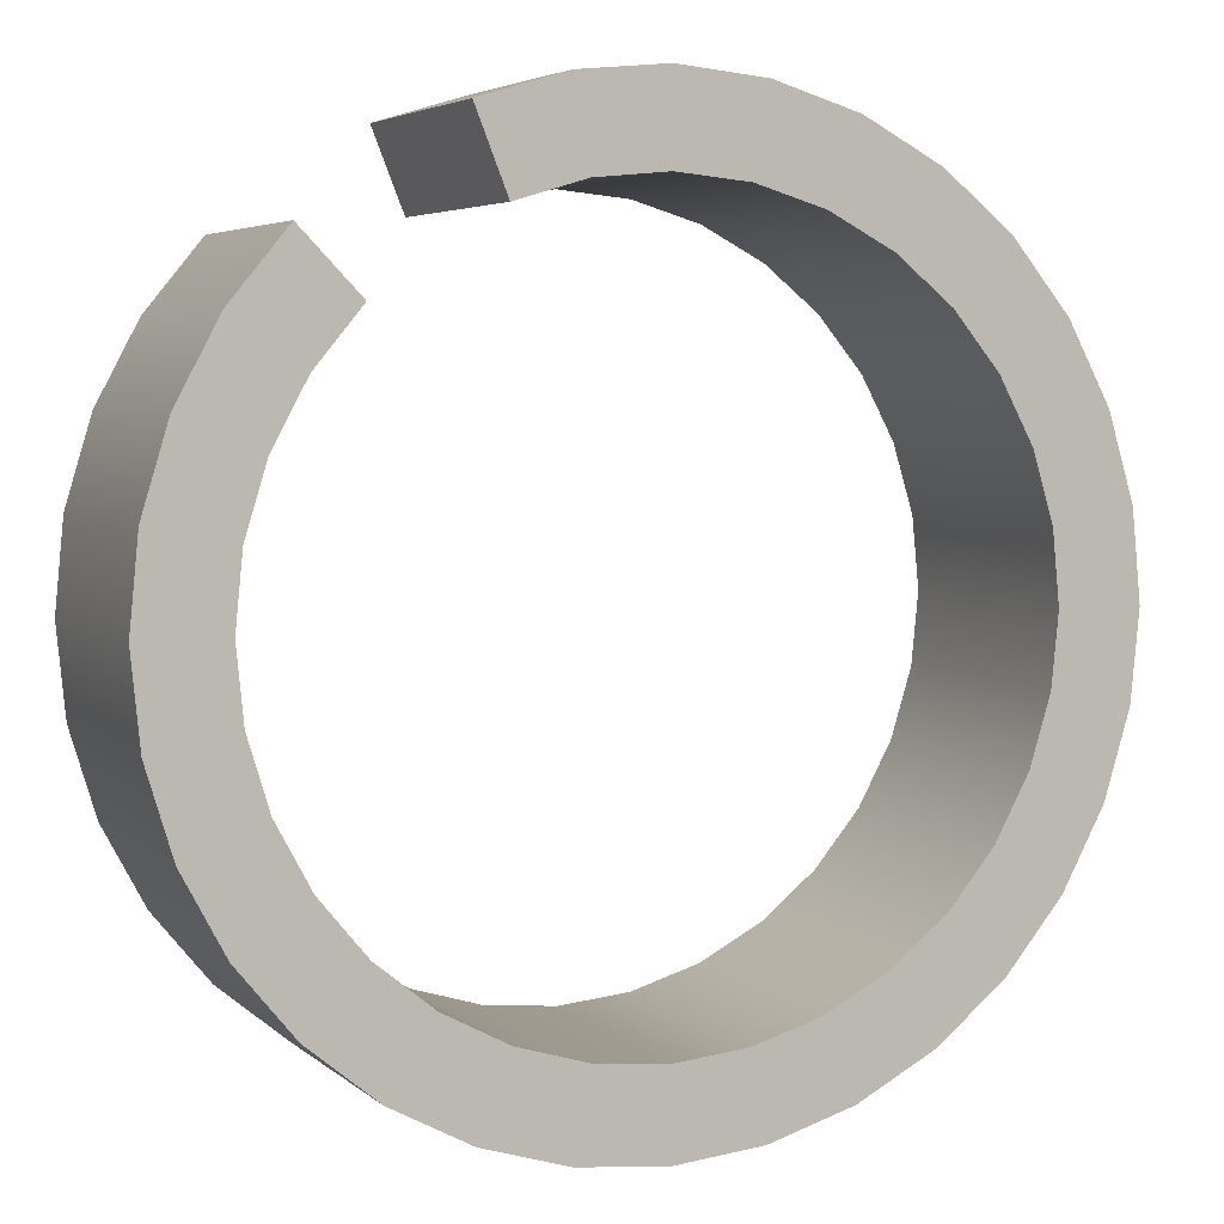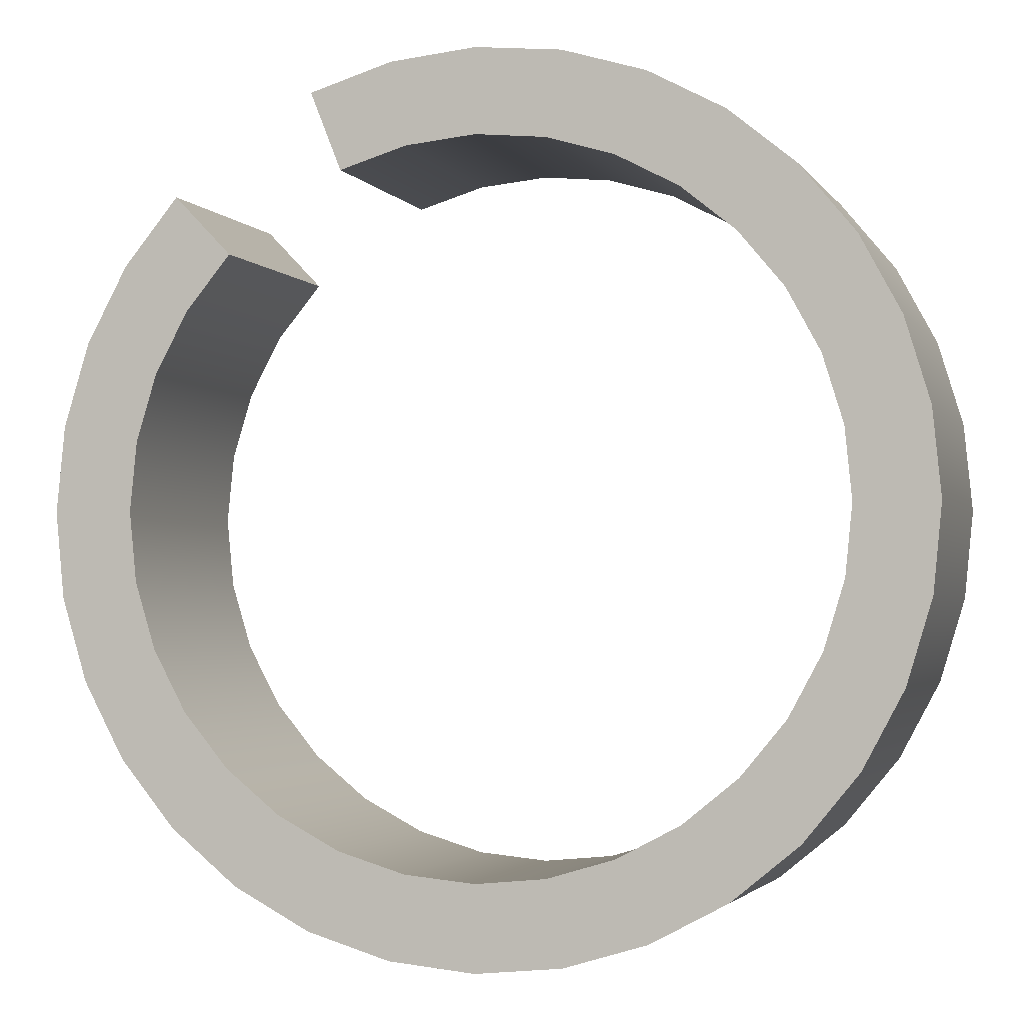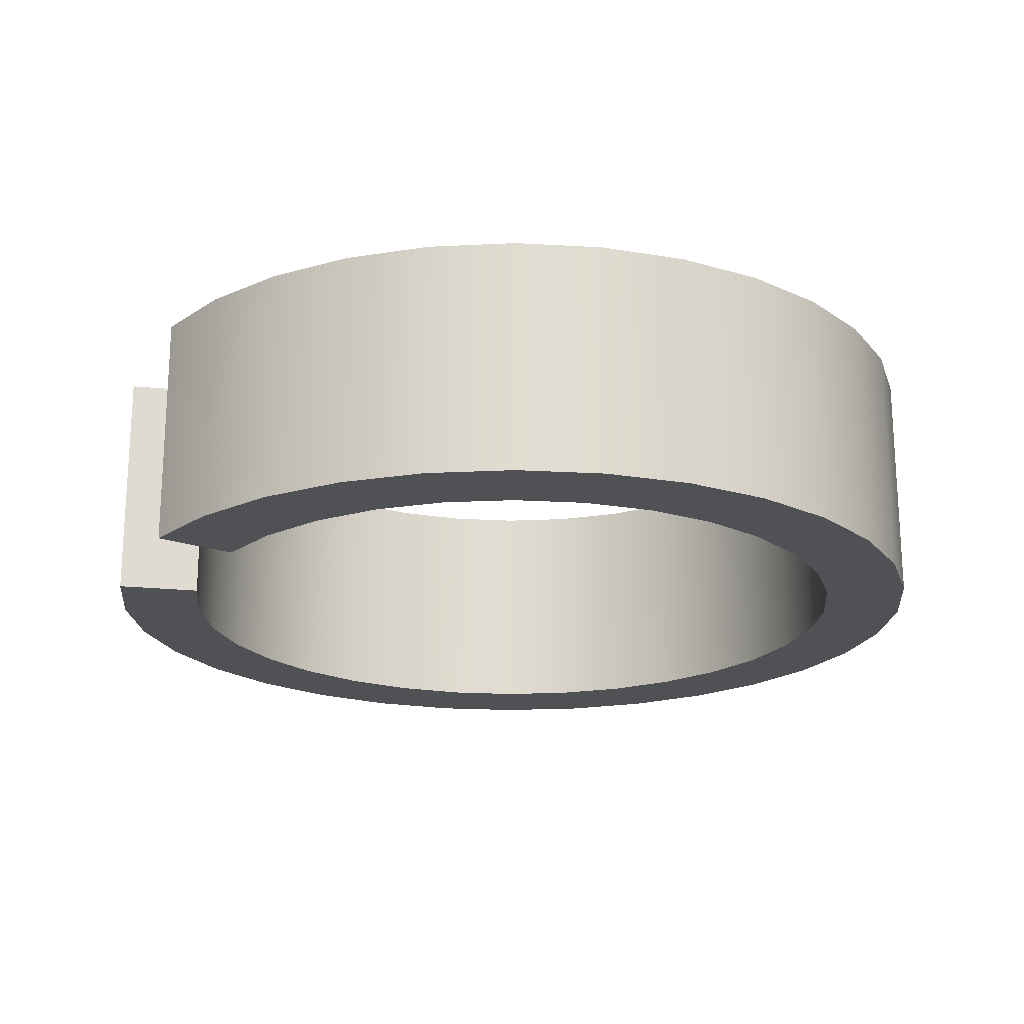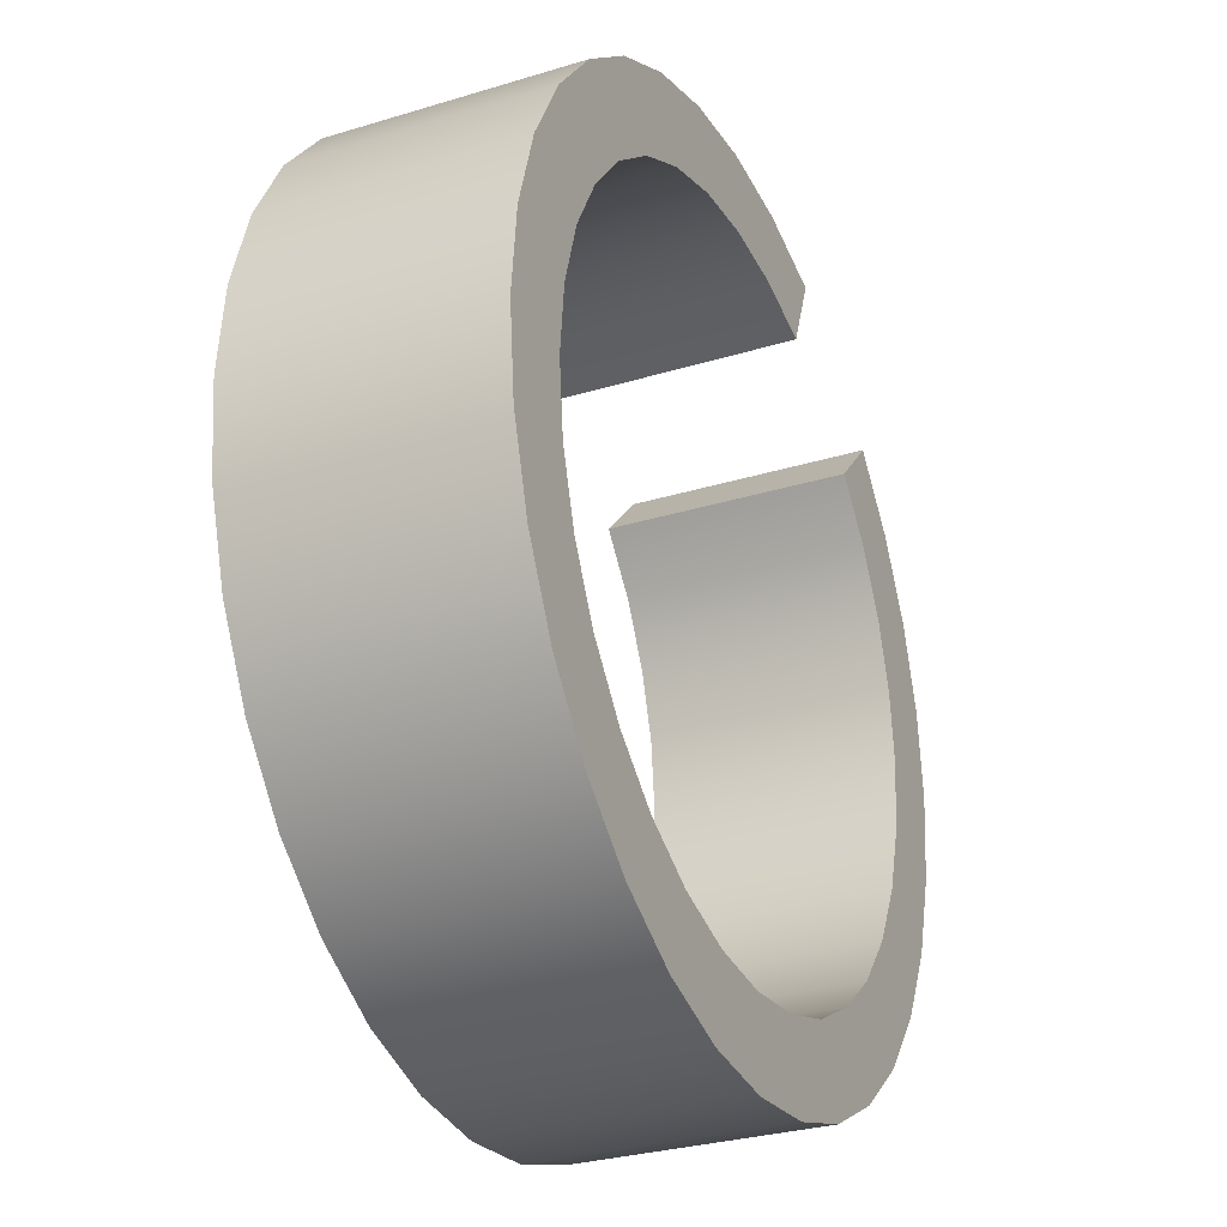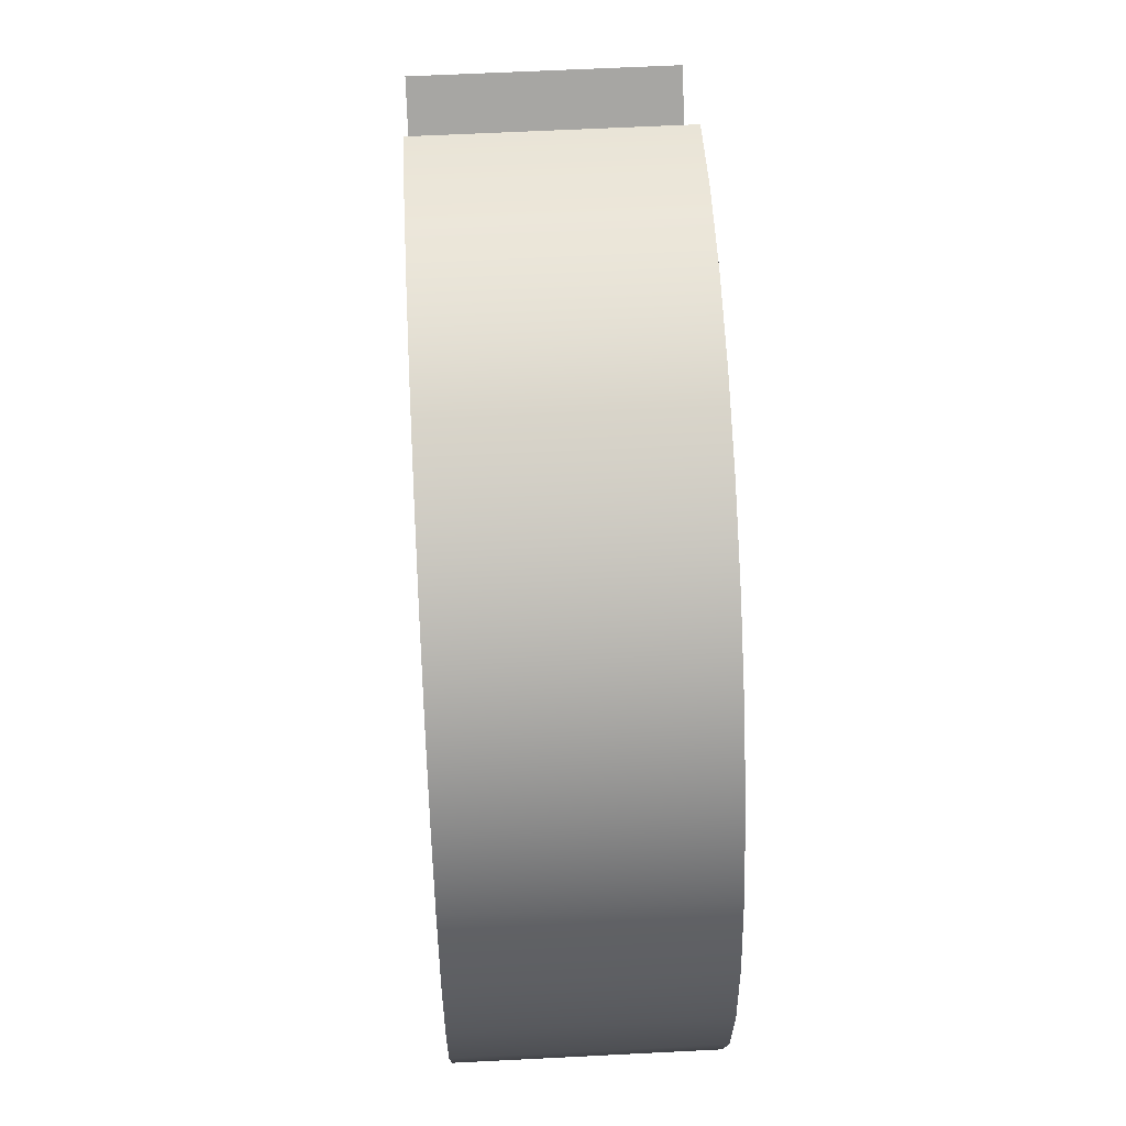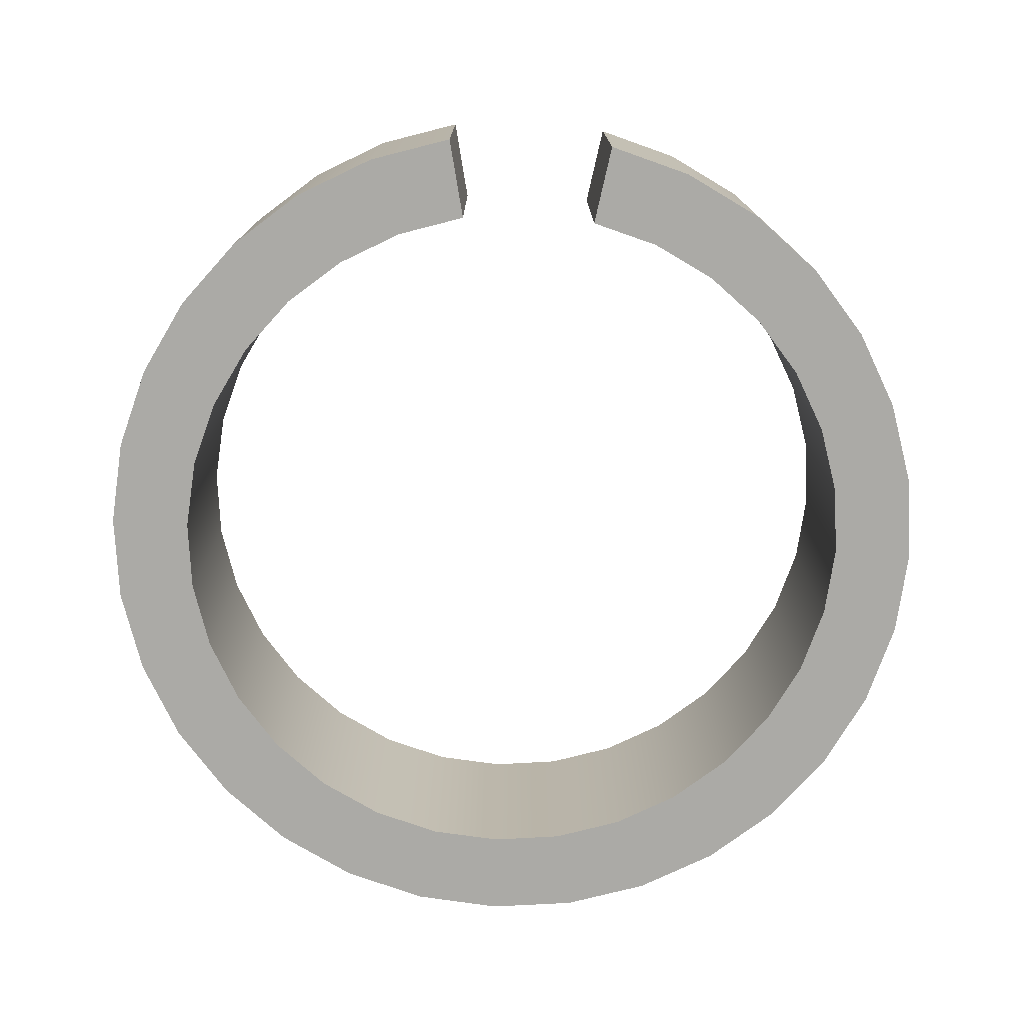
<metadata>
{"format":"obj","ext":"obj","renderer":"f3d","projection":"perspective","resolution":1024,"background":"white","views":[{"elev":4.5,"azim":156.4,"up":"+Z"},{"elev":-2.6,"azim":-162.9,"up":"+Z"},{"elev":-20.2,"azim":100.8,"up":"+Y"},{"elev":-29.5,"azim":-65.7,"up":"+Z"},{"elev":60.1,"azim":-93.0,"up":"+Z"},{"elev":-75.9,"azim":31.1,"up":"+Y"}]}
</metadata>
<code>
o Cylinder
v -0 -0.2941 -1.08
v -0 0.2941 -1.08
v 0.2108 -0.2941 -1.06
v 0.2108 0.2941 -1.06
v 0.4134 -0.2941 -0.9981
v 0.4134 0.2941 -0.9981
v 0.6002 -0.2941 -0.8983
v 0.6002 0.2941 -0.8983
v 0.7639 -0.2941 -0.7639
v 0.7639 0.2941 -0.7639
v 0.8983 -0.2941 -0.6002
v 0.8983 0.2941 -0.6002
v 0.9981 -0.2941 -0.4134
v 0.9981 0.2941 -0.4134
v 1.06 -0.2941 -0.2108
v 1.06 0.2941 -0.2108
v 1.08 -0.2941 0
v 1.08 0.2941 0
v 1.06 -0.2941 0.2108
v 1.06 0.2941 0.2108
v 0.9981 -0.2941 0.4134
v 0.9981 0.2941 0.4134
v 0.8983 -0.2941 0.6002
v 0.8983 0.2941 0.6002
v 0.7639 -0.2941 0.7639
v 0.7639 0.2941 0.7639
v 0.4134 -0.2941 0.9981
v 0.4134 0.2941 0.9981
v 0.2108 -0.2941 1.06
v 0.2108 0.2941 1.06
v -0 -0.2941 1.08
v -0 0.2941 1.08
v -0.2108 -0.2941 1.06
v -0.2108 0.2941 1.06
v -0.4134 -0.2941 0.9981
v -0.4134 0.2941 0.9981
v -0.6002 -0.2941 0.8983
v -0.6002 0.2941 0.8983
v -0.7639 -0.2941 0.7639
v -0.7639 0.2941 0.7639
v -0.8983 -0.2941 0.6002
v -0.8983 0.2941 0.6002
v -0.9981 -0.2941 0.4134
v -0.9981 0.2941 0.4134
v -1.06 -0.2941 0.2108
v -1.06 0.2941 0.2108
v -1.08 -0.2941 0
v -1.08 0.2941 0
v -1.06 -0.2941 -0.2108
v -1.06 0.2941 -0.2108
v -0.9981 -0.2941 -0.4134
v -0.9981 0.2941 -0.4134
v -0.8983 -0.2941 -0.6002
v -0.8983 0.2941 -0.6002
v -0.7639 -0.2941 -0.7639
v -0.7639 0.2941 -0.7639
v -0.6002 -0.2941 -0.8983
v -0.6002 0.2941 -0.8983
v -0.4134 -0.2941 -0.9981
v -0.4134 0.2941 -0.9981
v -0.2108 -0.2941 -1.06
v -0.2108 0.2941 -1.06
v -0 -0.2941 -0.8741
v 0.1721 -0.2941 -0.8573
v 0.1721 0.2941 -0.8573
v -0 0.2941 -0.8741
v 0.3376 -0.2941 -0.8076
v 0.3376 0.2941 -0.8076
v 0.4901 -0.2941 -0.7268
v 0.4901 0.2941 -0.7268
v 0.6238 -0.2941 -0.6181
v 0.6238 0.2941 -0.6181
v 0.7335 -0.2941 -0.4856
v 0.7335 0.2941 -0.4856
v 0.815 -0.2941 -0.3345
v 0.815 0.2941 -0.3345
v 0.8652 -0.2941 -0.1705
v 0.8652 0.2941 -0.1705
v 0.8822 -0.2941 0
v 0.8822 0.2941 0
v 0.8652 -0.2941 0.1705
v 0.8652 0.2941 0.1705
v 0.815 -0.2941 0.3345
v 0.815 0.2941 0.3345
v 0.7335 -0.2941 0.4856
v 0.7335 0.2941 0.4856
v 0.6238 -0.2941 0.6181
v 0.6238 0.2941 0.6181
v 0.3376 -0.2941 0.8076
v 0.3376 0.2941 0.8076
v 0.1721 -0.2941 0.8573
v 0.1721 0.2941 0.8573
v -0 -0.2941 0.8741
v -0 0.2941 0.8741
v -0.1721 -0.2941 0.8573
v -0.1721 0.2941 0.8573
v -0.3376 -0.2941 0.8076
v -0.3376 0.2941 0.8076
v -0.4901 -0.2941 0.7268
v -0.4901 0.2941 0.7268
v -0.6238 -0.2941 0.6181
v -0.6238 0.2941 0.6181
v -0.7335 -0.2941 0.4856
v -0.7335 0.2941 0.4856
v -0.815 -0.2941 0.3345
v -0.815 0.2941 0.3345
v -0.8652 -0.2941 0.1705
v -0.8652 0.2941 0.1705
v -0.8822 -0.2941 0
v -0.8822 0.2941 0
v -0.8652 -0.2941 -0.1705
v -0.8652 0.2941 -0.1705
v -0.815 -0.2941 -0.3345
v -0.815 0.2941 -0.3345
v -0.7335 -0.2941 -0.4856
v -0.7335 0.2941 -0.4856
v -0.6238 -0.2941 -0.6181
v -0.6238 0.2941 -0.6181
v -0.4901 -0.2941 -0.7268
v -0.4901 0.2941 -0.7268
v -0.3376 -0.2941 -0.8076
v -0.3376 0.2941 -0.8076
v -0.1721 -0.2941 -0.8573
v -0.1721 0.2941 -0.8573
f 1 2 4 3
f 3 4 6 5
f 5 6 8 7
f 7 8 10 9
f 9 10 12 11
f 11 12 14 13
f 13 14 16 15
f 15 16 18 17
f 17 18 20 19
f 19 20 22 21
f 21 22 24 23
f 23 24 26 25
f 27 28 30 29
f 29 30 32 31
f 31 32 34 33
f 33 34 36 35
f 35 36 38 37
f 37 38 40 39
f 39 40 42 41
f 41 42 44 43
f 43 44 46 45
f 45 46 48 47
f 47 48 50 49
f 49 50 52 51
f 51 52 54 53
f 53 54 56 55
f 55 56 58 57
f 57 58 60 59
f 15 17 79 77
f 59 60 62 61
f 61 62 2 1
f 50 48 110 112
f 31 33 95 93
f 18 16 78 80
f 49 51 113 111
f 34 32 94 96
f 52 50 112 114
f 17 19 81 79
f 33 35 97 95
f 20 18 80 82
f 1 3 64 63
f 51 53 115 113
f 36 34 96 98
f 4 2 66 65
f 54 52 114 116
f 19 21 83 81
f 35 37 99 97
f 22 20 82 84
f 53 55 117 115
f 38 36 98 100
f 3 5 67 64
f 56 54 116 118
f 21 23 85 83
f 6 4 65 68
f 37 39 101 99
f 24 22 84 86
f 55 57 119 117
f 40 38 100 102
f 5 7 69 67
f 58 56 118 120
f 23 25 87 85
f 8 6 68 70
f 39 41 103 101
f 26 24 86 88
f 57 59 121 119
f 42 40 102 104
f 7 9 71 69
f 60 58 120 122
f 27 89 90 28
f 10 8 70 72
f 41 43 105 103
f 59 61 123 121
f 44 42 104 106
f 9 11 73 71
f 62 60 122 124
f 25 26 88 87
f 12 10 72 74
f 43 45 107 105
f 61 1 63 123
f 46 44 106 108
f 11 13 75 73
f 2 62 124 66
f 27 29 91 89
f 14 12 74 76
f 45 47 109 107
f 30 28 90 92
f 48 46 108 110
f 13 15 77 75
f 29 31 93 91
f 16 14 76 78
f 47 49 111 109
f 32 30 92 94
f 66 124 123 63
f 124 122 121 123
f 122 120 119 121
f 120 118 117 119
f 118 116 115 117
f 116 114 113 115
f 114 112 111 113
f 112 110 109 111
f 110 108 107 109
f 108 106 105 107
f 106 104 103 105
f 104 102 101 103
f 102 100 99 101
f 100 98 97 99
f 98 96 95 97
f 96 94 93 95
f 94 92 91 93
f 92 90 89 91
f 88 86 85 87
f 86 84 83 85
f 84 82 81 83
f 82 80 79 81
f 80 78 77 79
f 78 76 75 77
f 76 74 73 75
f 74 72 71 73
f 72 70 69 71
f 70 68 67 69
f 68 65 64 67
f 65 66 63 64

</code>
